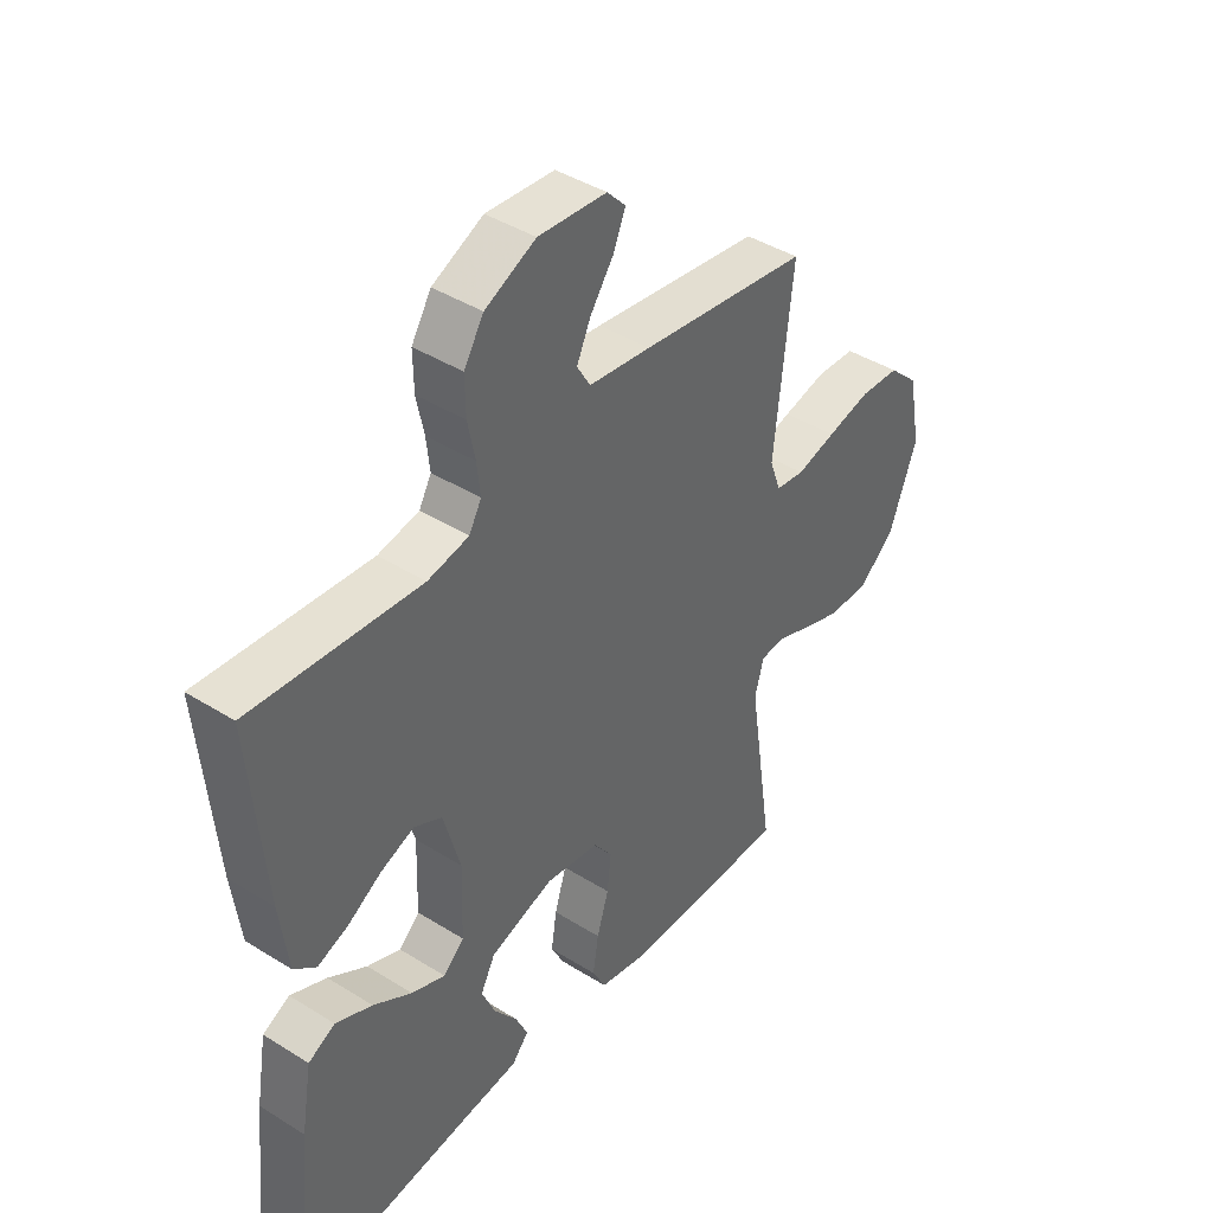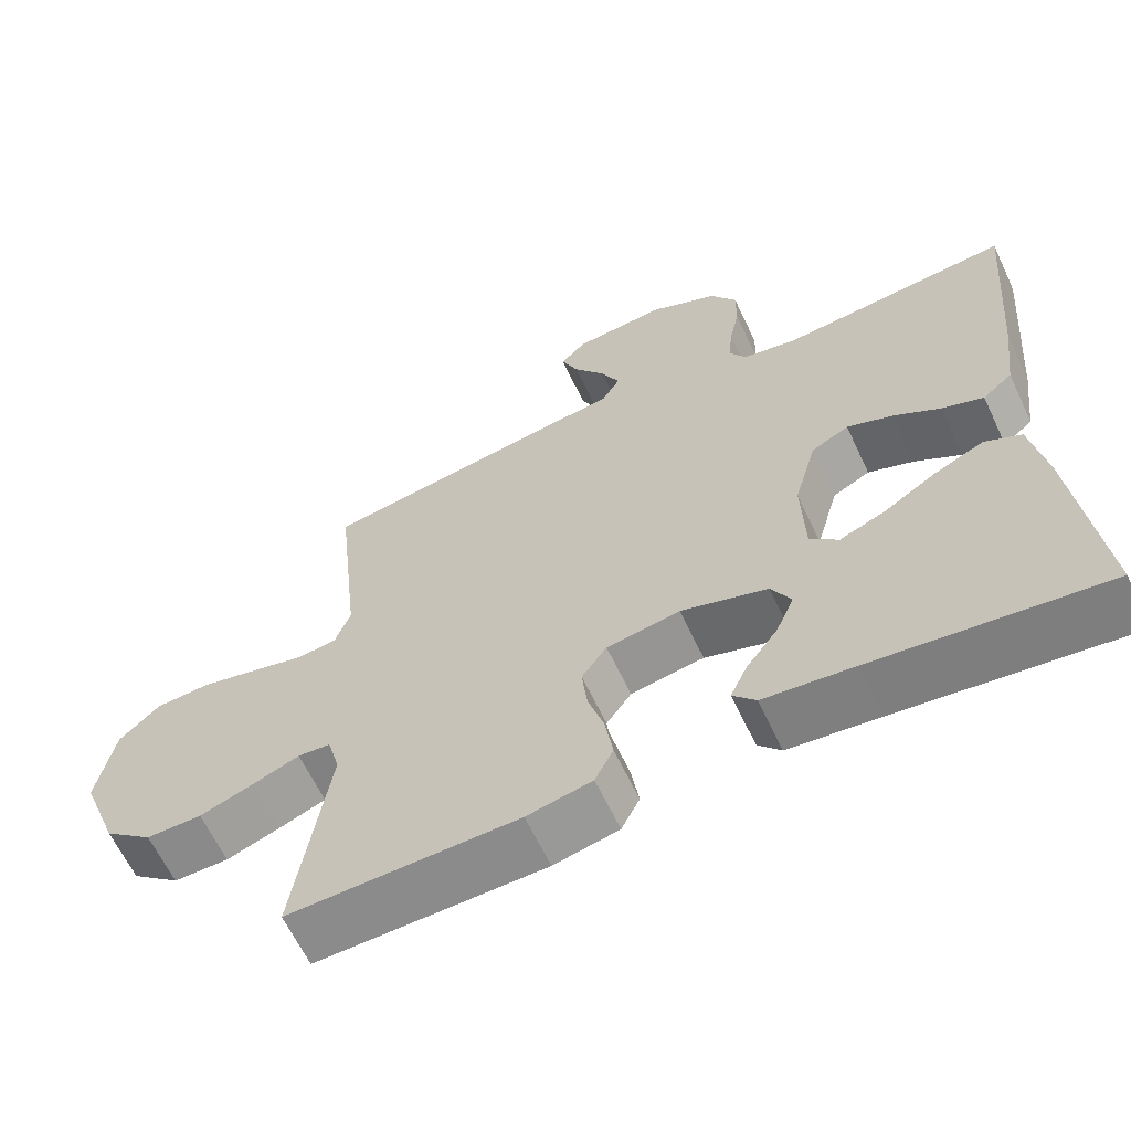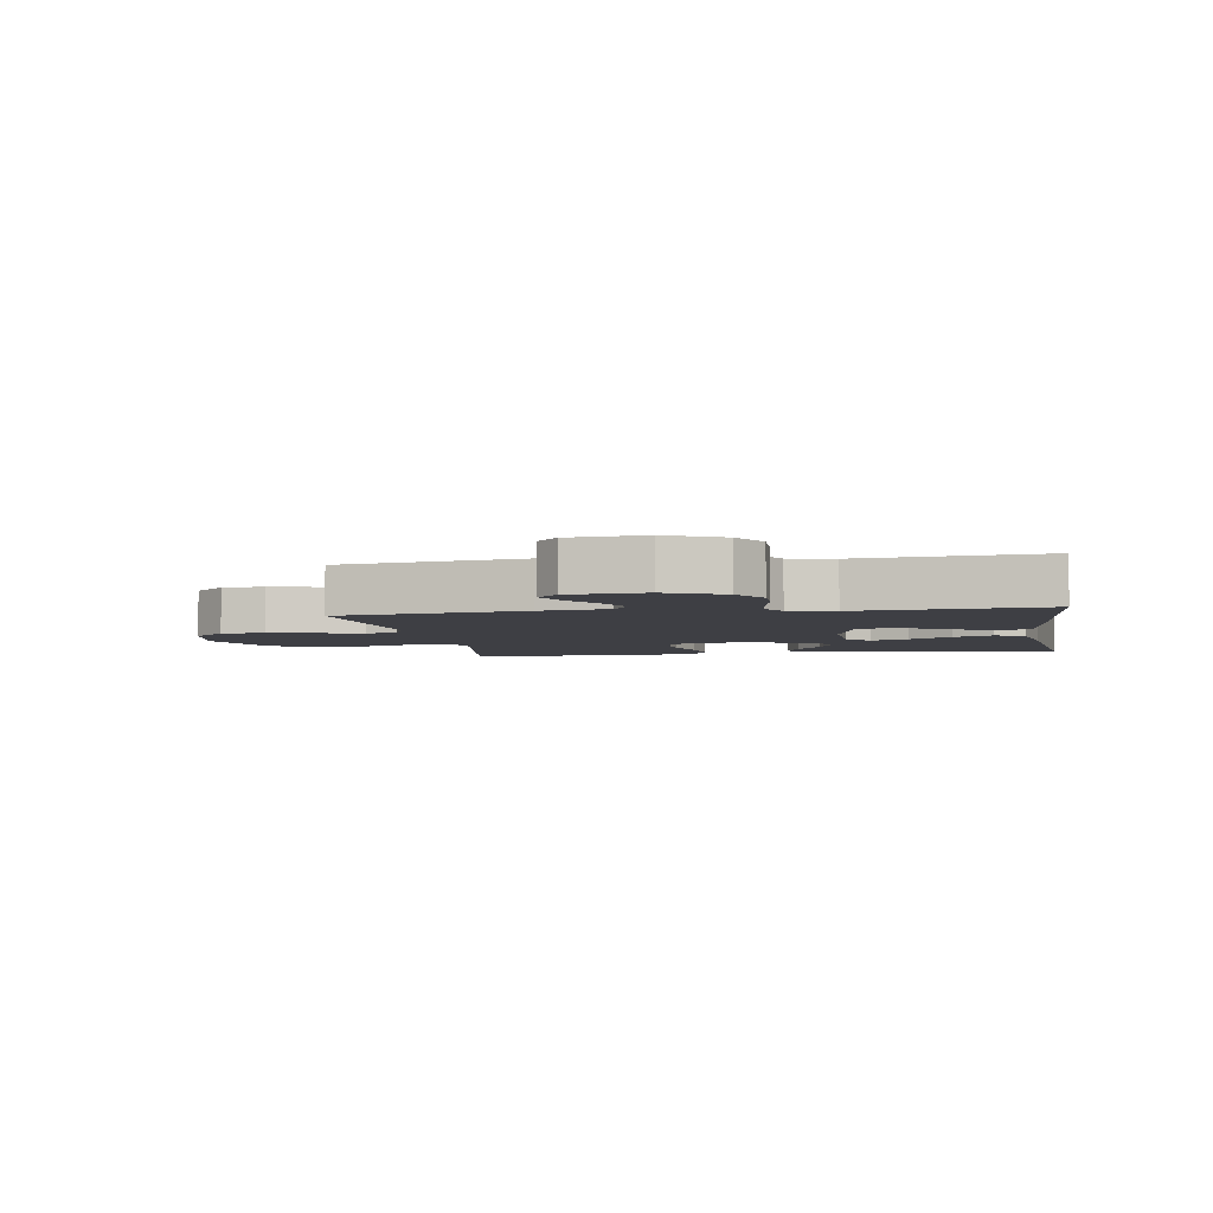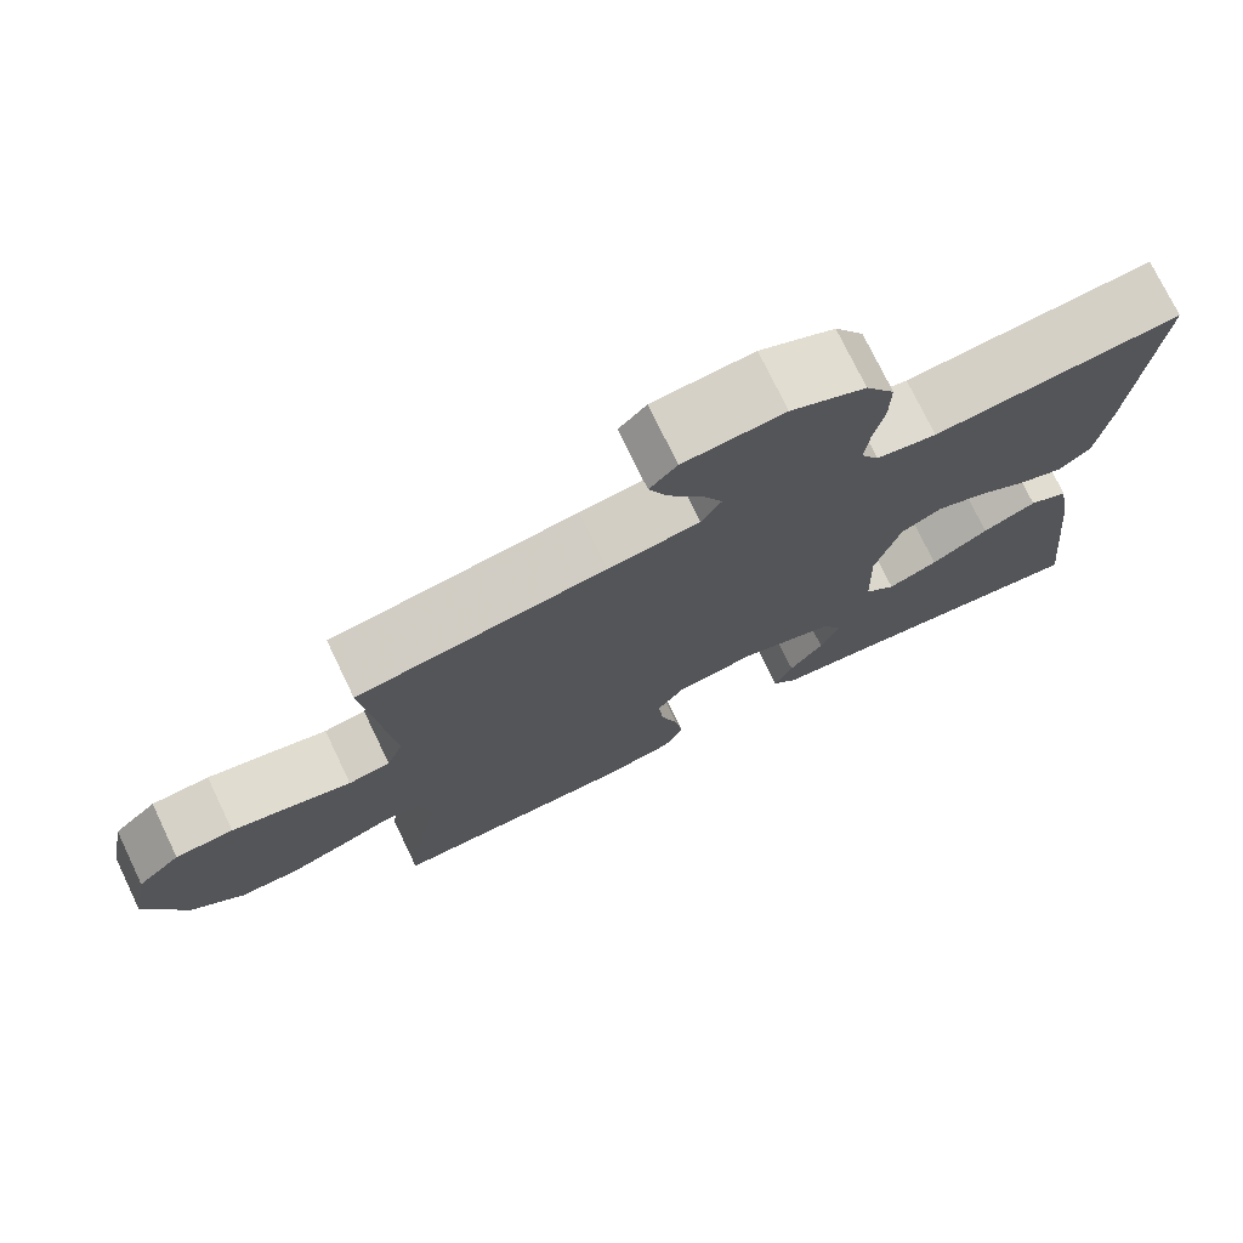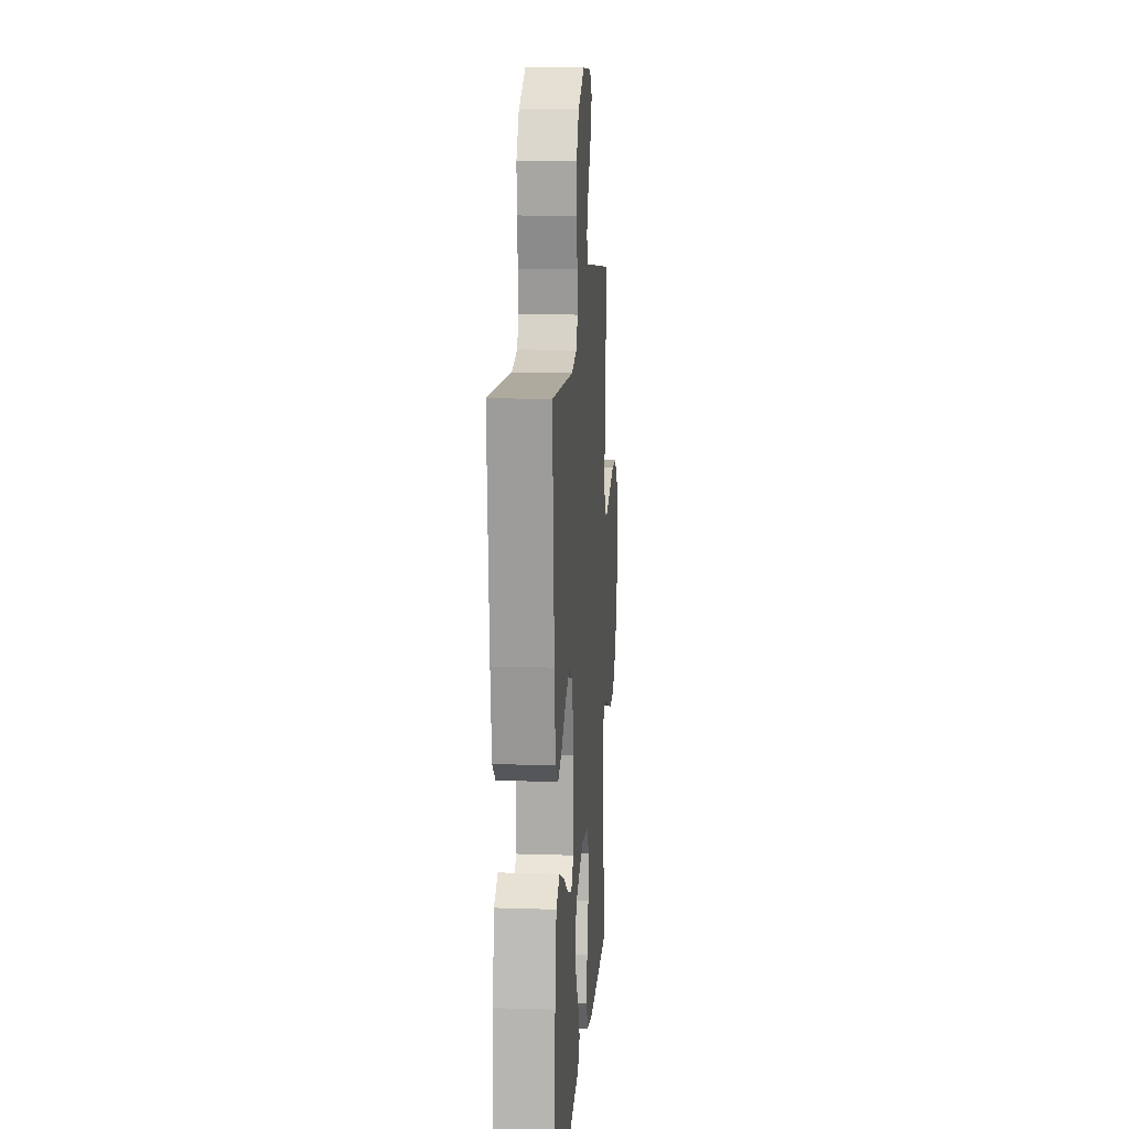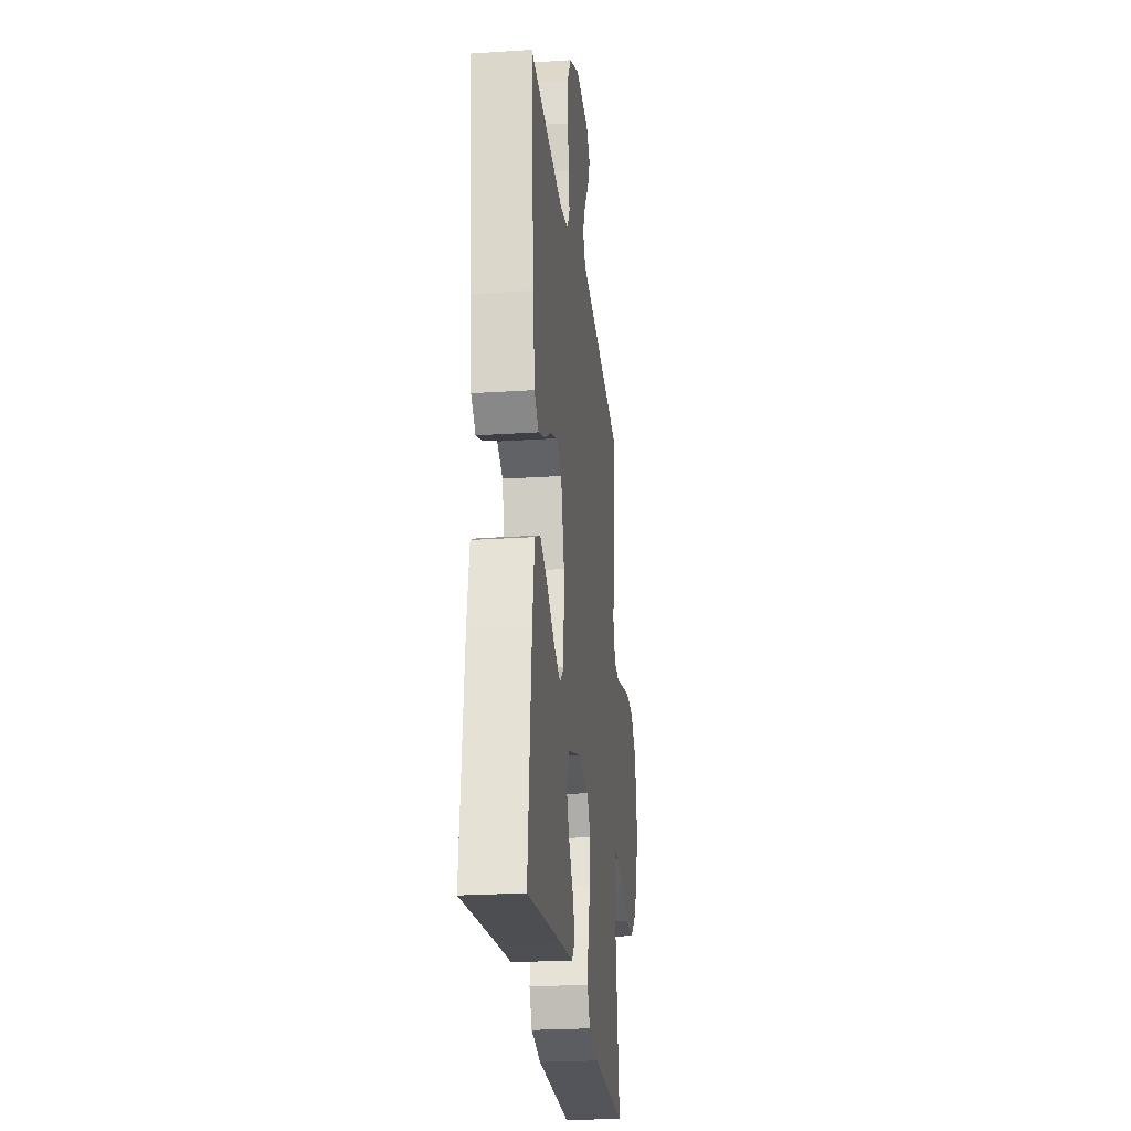
<metadata>
{"format":"obj","ext":"obj","renderer":"f3d","projection":"perspective","resolution":1024,"background":"white","views":[{"elev":42.1,"azim":126.9,"up":"+Z"},{"elev":-63.4,"azim":25.3,"up":"+Z"},{"elev":-4.4,"azim":9.3,"up":"+Y"},{"elev":75.1,"azim":-25.7,"up":"+Z"},{"elev":14.1,"azim":94.1,"up":"+Z"},{"elev":-24.1,"azim":96.3,"up":"+Z"}]}
</metadata>
<code>
v 0.5 0.07 -0.5
v 0.2 0.07 -0.463
v 0.082 0.07 -0.45
v 0.052 0.07 -0.416
v 0.074 0.07 -0.368
v 0.115 0.07 -0.313
v 0.139 0.07 -0.257
v 0.113 0.07 -0.208
v 0 0.07 -0.172
v -0.096 0.07 -0.187
v -0.129 0.07 -0.233
v -0.122 0.07 -0.297
v -0.101 0.07 -0.366
v -0.091 0.07 -0.431
v -0.115 0.07 -0.478
v -0.2 0.07 -0.496
v -0.5 0.07 -0.5
v -0.455 0.07 -0.2
v -0.471 0.07 -0.141
v -0.514 0.07 -0.137
v -0.575 0.07 -0.161
v -0.646 0.07 -0.186
v -0.719 0.07 -0.186
v -0.783 0.07 -0.133
v -0.833 0.07 0
v -0.81 0.07 0.12
v -0.757 0.07 0.17
v -0.686 0.07 0.174
v -0.609 0.07 0.156
v -0.539 0.07 0.138
v -0.488 0.07 0.145
v -0.468 0.07 0.2
v -0.5 0.07 0.5
v -0.2 0.07 0.544
v -0.09 0.07 0.559
v -0.066 0.07 0.599
v -0.091 0.07 0.653
v -0.132 0.07 0.711
v -0.154 0.07 0.763
v -0.121 0.07 0.798
v 0 0.07 0.808
v 0.09 0.07 0.766
v 0.125 0.07 0.71
v 0.124 0.07 0.646
v 0.111 0.07 0.582
v 0.105 0.07 0.527
v 0.127 0.07 0.488
v 0.2 0.07 0.474
v 0.5 0.07 0.5
v 0.474 0.07 0.2
v 0.459 0.07 0.084
v 0.42 0.07 0.052
v 0.366 0.07 0.072
v 0.305 0.07 0.109
v 0.245 0.07 0.132
v 0.196 0.07 0.107
v 0.166 0.07 0
v 0.17 0.07 -0.126
v 0.207 0.07 -0.16
v 0.267 0.07 -0.136
v 0.336 0.07 -0.093
v 0.401 0.07 -0.064
v 0.449 0.07 -0.088
v 0.468 0.07 -0.2
v 0.5 0 -0.5
v 0.2 0 -0.463
v 0.082 0 -0.45
v 0.052 0 -0.416
v 0.074 0 -0.368
v 0.115 0 -0.313
v 0.139 0 -0.257
v 0.113 0 -0.208
v 0 0 -0.172
v -0.096 0 -0.187
v -0.129 0 -0.233
v -0.122 0 -0.297
v -0.101 0 -0.366
v -0.091 0 -0.431
v -0.115 0 -0.478
v -0.2 0 -0.496
v -0.5 0 -0.5
v -0.455 0 -0.2
v -0.471 0 -0.141
v -0.514 0 -0.137
v -0.575 0 -0.161
v -0.646 0 -0.186
v -0.719 0 -0.186
v -0.783 0 -0.133
v -0.833 0 0
v -0.81 0 0.12
v -0.757 0 0.17
v -0.686 0 0.174
v -0.609 0 0.156
v -0.539 0 0.138
v -0.488 0 0.145
v -0.468 0 0.2
v -0.5 0 0.5
v -0.2 0 0.544
v -0.09 0 0.559
v -0.066 0 0.599
v -0.091 0 0.653
v -0.132 0 0.711
v -0.154 0 0.763
v -0.121 0 0.798
v 0 0 0.808
v 0.09 0 0.766
v 0.125 0 0.71
v 0.124 0 0.646
v 0.111 0 0.582
v 0.105 0 0.527
v 0.127 0 0.488
v 0.2 0 0.474
v 0.5 0 0.5
v 0.474 0 0.2
v 0.459 0 0.084
v 0.42 0 0.052
v 0.366 0 0.072
v 0.305 0 0.109
v 0.245 0 0.132
v 0.196 0 0.107
v 0.166 0 0
v 0.17 0 -0.126
v 0.207 0 -0.16
v 0.267 0 -0.136
v 0.336 0 -0.093
v 0.401 0 -0.064
v 0.449 0 -0.088
v 0.468 0 -0.2
f 63 64 1 2
f 60 61 62 63
f 59 60 63 2
f 58 59 2
f 51 52 53 54
f 51 54 55
f 48 49 50 51
f 47 48 51 55
f 46 47 55 56
f 42 43 44 45
f 42 45 46
f 41 42 46
f 37 38 39 40
f 36 37 40 41
f 32 33 34 35
f 31 32 35
f 27 28 29 30
f 25 26 27 30
f 25 30 31
f 24 25 31
f 23 24 31
f 20 21 22 23
f 20 23 31 35
f 15 16 17 18
f 15 18 19
f 12 13 14 15
f 11 12 15 19
f 10 11 19
f 9 10 19
f 3 4 5 6
f 3 6 7
f 2 3 7
f 58 2 7
f 57 58 7 8
f 41 46 56 57
f 36 41 57 8
f 35 36 8 9
f 9 19 20 35
f 66 65 128 127
f 127 126 125 124
f 66 127 124 123
f 66 123 122
f 118 117 116 115
f 119 118 115
f 115 114 113 112
f 119 115 112 111
f 120 119 111 110
f 109 108 107 106
f 110 109 106
f 110 106 105
f 104 103 102 101
f 105 104 101 100
f 99 98 97 96
f 99 96 95
f 94 93 92 91
f 94 91 90 89
f 95 94 89
f 95 89 88
f 95 88 87
f 87 86 85 84
f 99 95 87 84
f 82 81 80 79
f 83 82 79
f 79 78 77 76
f 83 79 76 75
f 83 75 74
f 83 74 73
f 70 69 68 67
f 71 70 67
f 71 67 66
f 71 66 122
f 72 71 122 121
f 121 120 110 105
f 72 121 105 100
f 73 72 100 99
f 99 84 83 73
f 1 65 66 2
f 2 66 67 3
f 3 67 68 4
f 4 68 69 5
f 5 69 70 6
f 6 70 71 7
f 7 71 72 8
f 8 72 73 9
f 9 73 74 10
f 10 74 75 11
f 11 75 76 12
f 12 76 77 13
f 13 77 78 14
f 14 78 79 15
f 15 79 80 16
f 16 80 81 17
f 17 81 82 18
f 18 82 83 19
f 19 83 84 20
f 20 84 85 21
f 21 85 86 22
f 22 86 87 23
f 23 87 88 24
f 24 88 89 25
f 25 89 90 26
f 26 90 91 27
f 27 91 92 28
f 28 92 93 29
f 29 93 94 30
f 30 94 95 31
f 31 95 96 32
f 32 96 97 33
f 33 97 98 34
f 34 98 99 35
f 35 99 100 36
f 36 100 101 37
f 37 101 102 38
f 38 102 103 39
f 39 103 104 40
f 40 104 105 41
f 41 105 106 42
f 42 106 107 43
f 43 107 108 44
f 44 108 109 45
f 45 109 110 46
f 46 110 111 47
f 47 111 112 48
f 48 112 113 49
f 49 113 114 50
f 50 114 115 51
f 51 115 116 52
f 52 116 117 53
f 53 117 118 54
f 54 118 119 55
f 55 119 120 56
f 56 120 121 57
f 57 121 122 58
f 58 122 123 59
f 59 123 124 60
f 60 124 125 61
f 61 125 126 62
f 62 126 127 63
f 63 127 128 64
f 64 128 65 1

</code>
